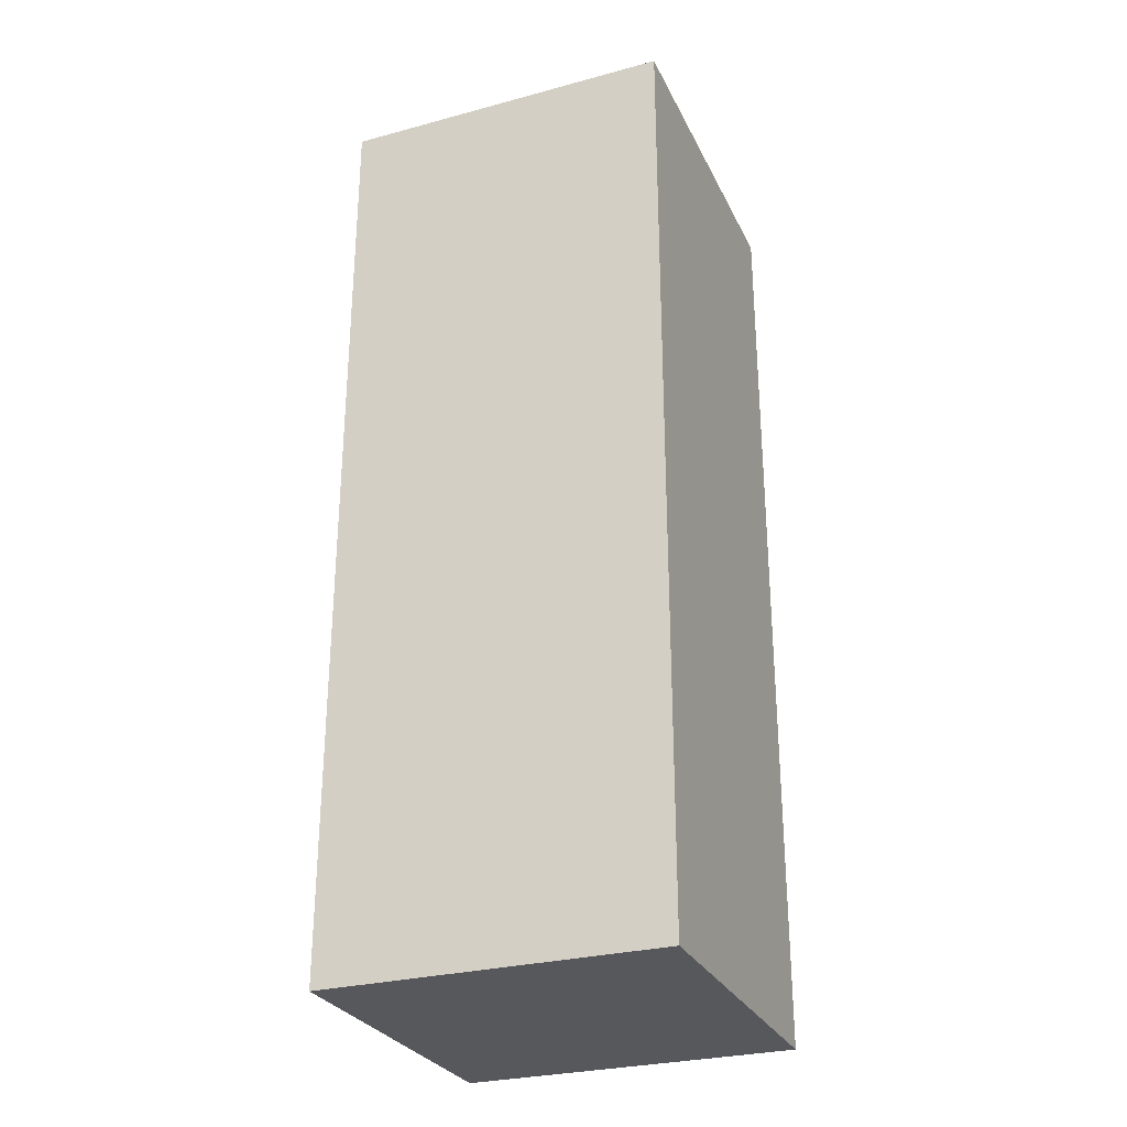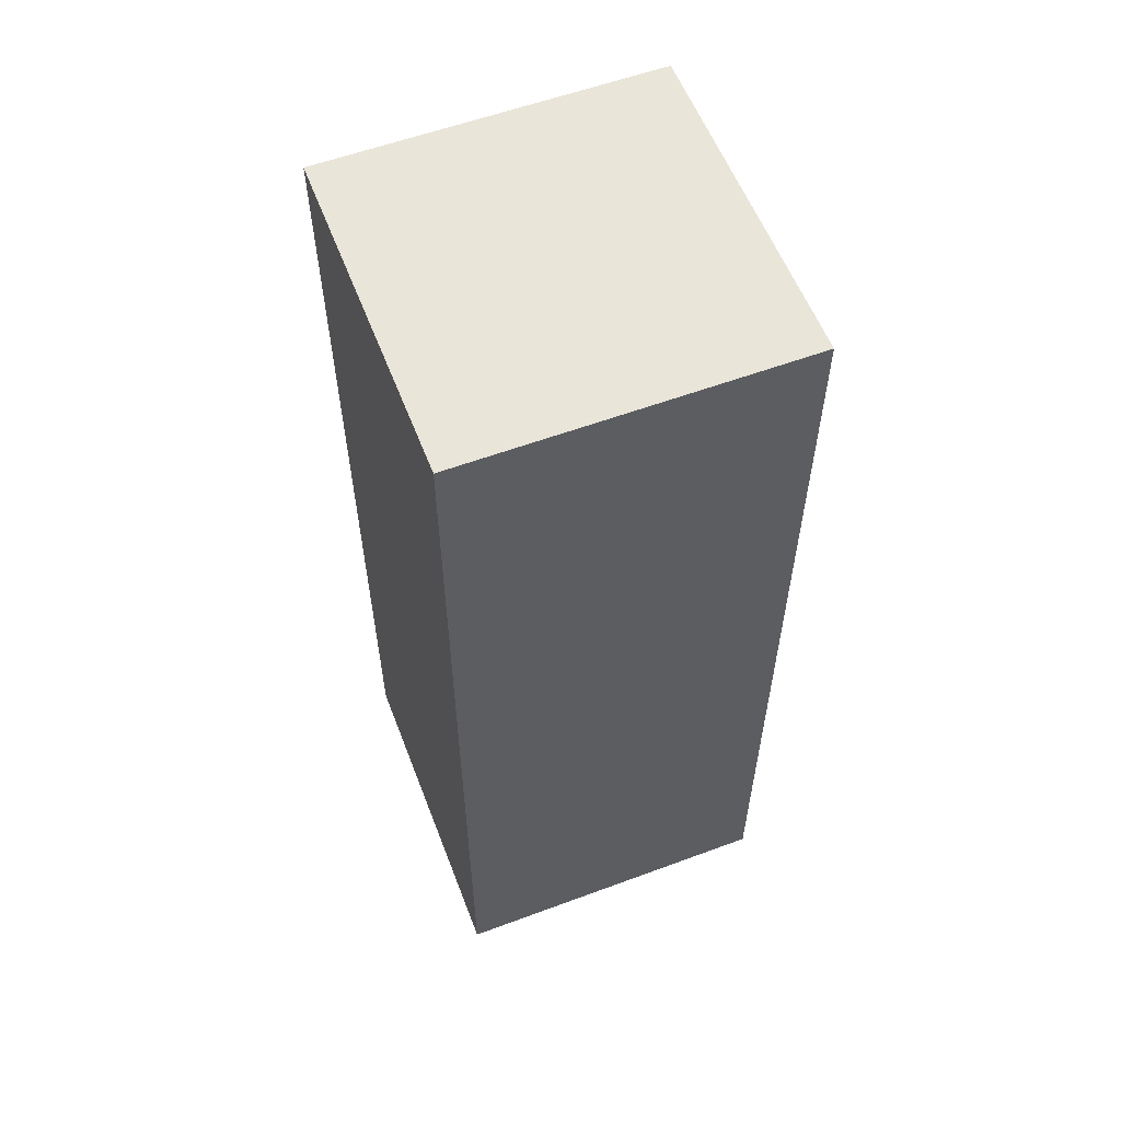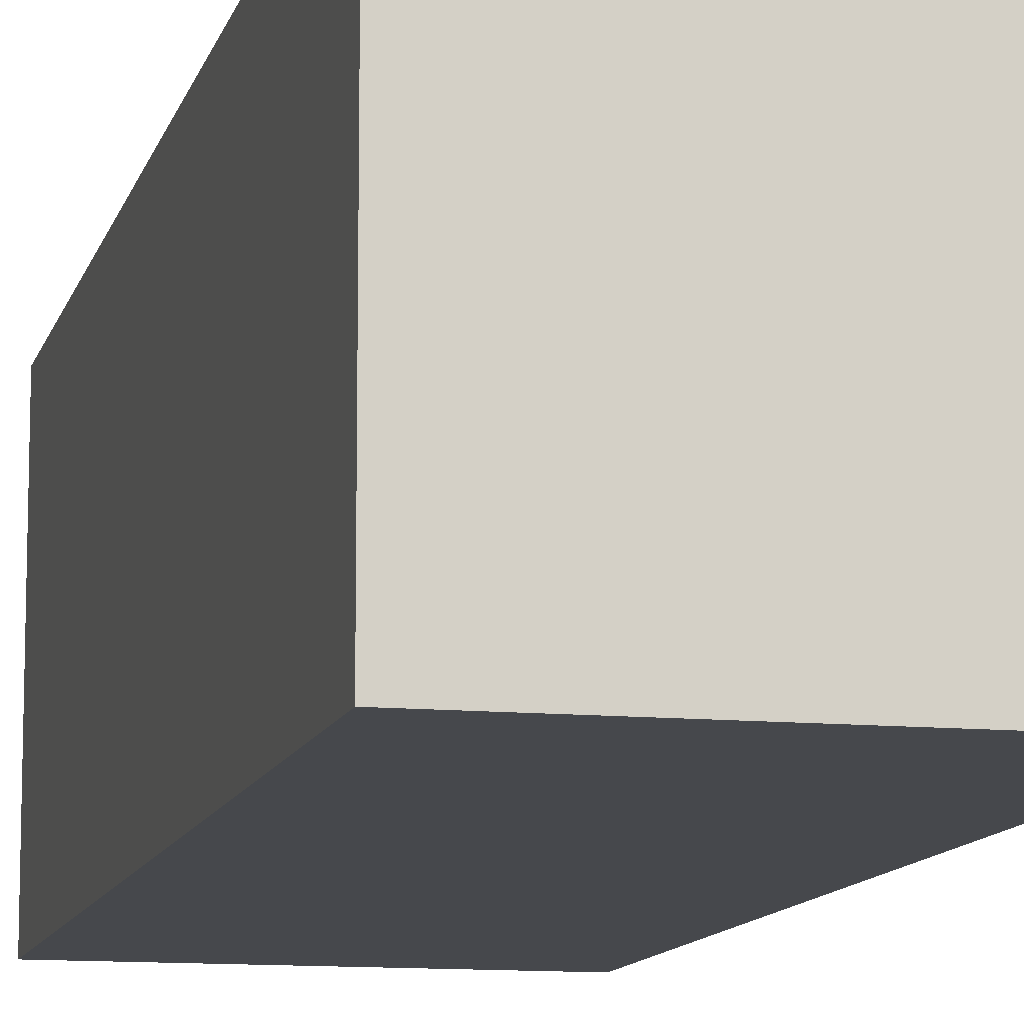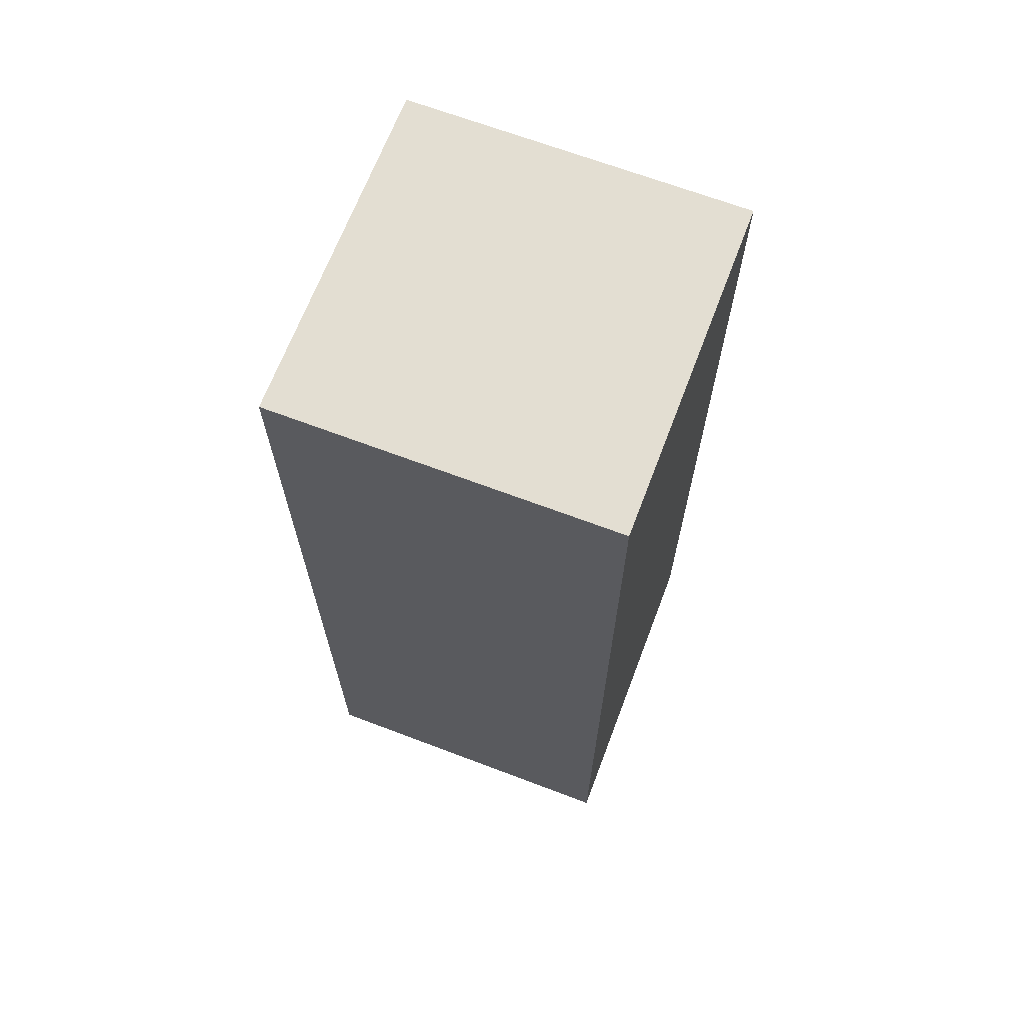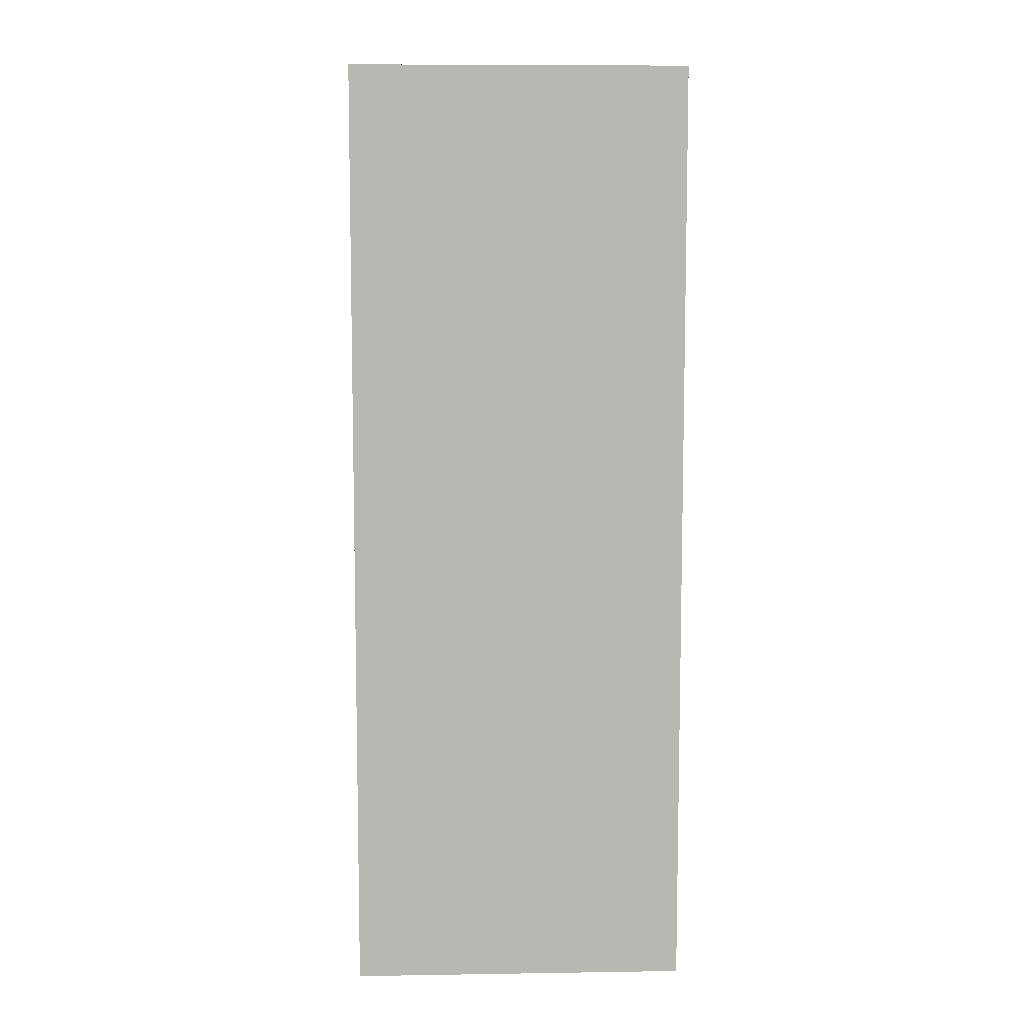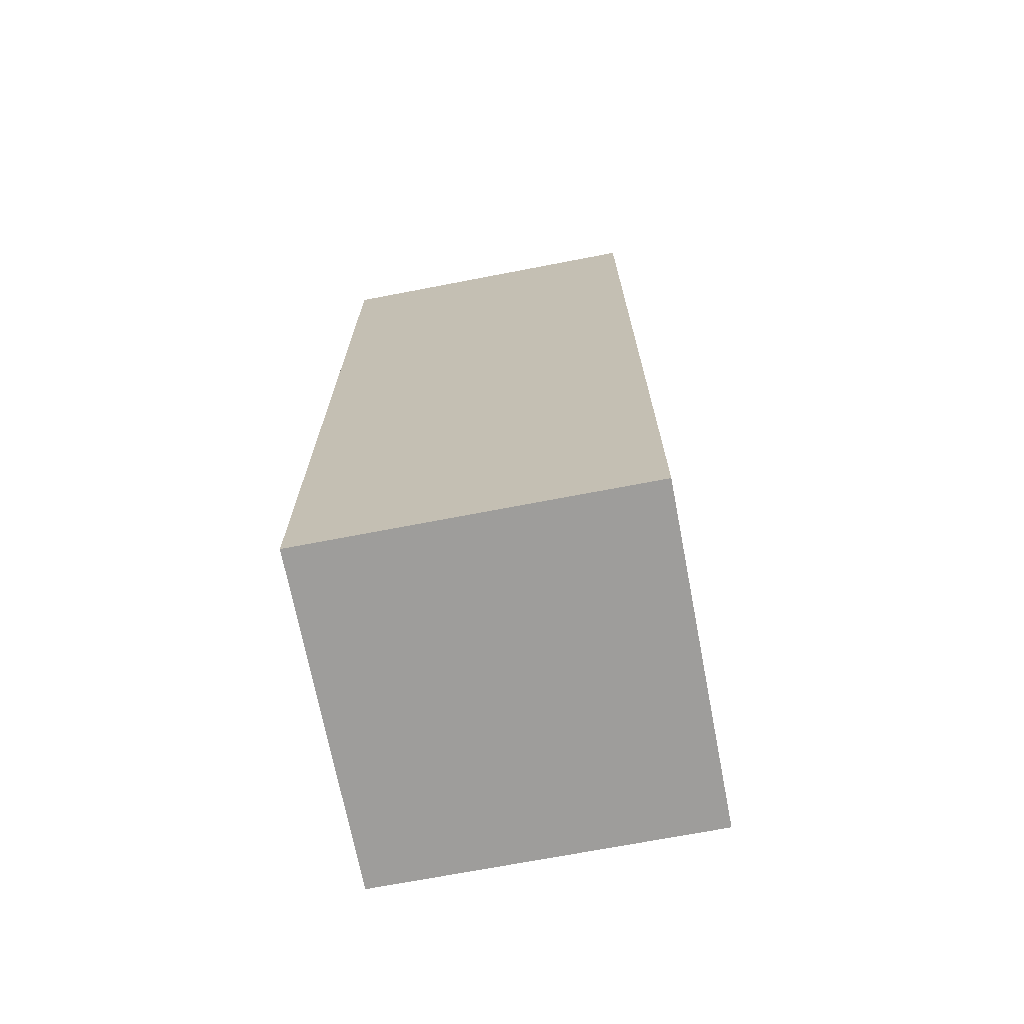
<metadata>
{"format":"obj","ext":"obj","renderer":"f3d","projection":"perspective","resolution":1024,"background":"white","views":[{"elev":-28.7,"azim":-68.1,"up":"+Y"},{"elev":57.9,"azim":159.0,"up":"+Y"},{"elev":-11.3,"azim":-13.4,"up":"+Z"},{"elev":67.5,"azim":-159.2,"up":"+Y"},{"elev":8.4,"azim":-2.4,"up":"+Y"},{"elev":-70.5,"azim":-169.1,"up":"+Y"}]}
</metadata>
<code>
o Armor_AR.002_Cube.259
v -0.5 -1.4 -0.5
v -0.5 1.4 -0.5
v 0.5 -1.4 -0.5
v 0.5 1.4 -0.5
v -0.5 -1.4 0.5
v -0.5 1.4 0.5
v 0.5 -1.4 0.5
v 0.5 1.4 0.5
f 1 2 4 3
f 3 4 8 7
f 7 8 6 5
f 5 6 2 1
f 3 7 5 1
f 8 4 2 6

</code>
